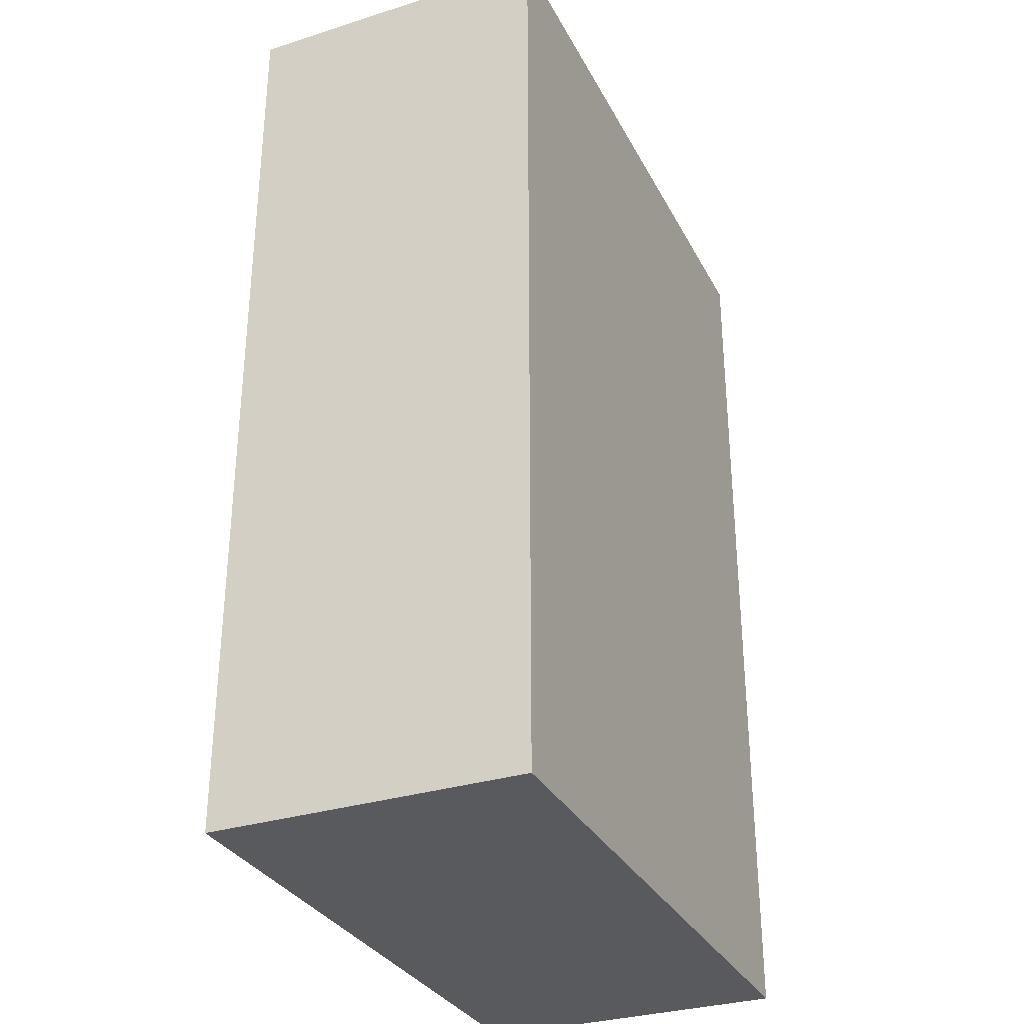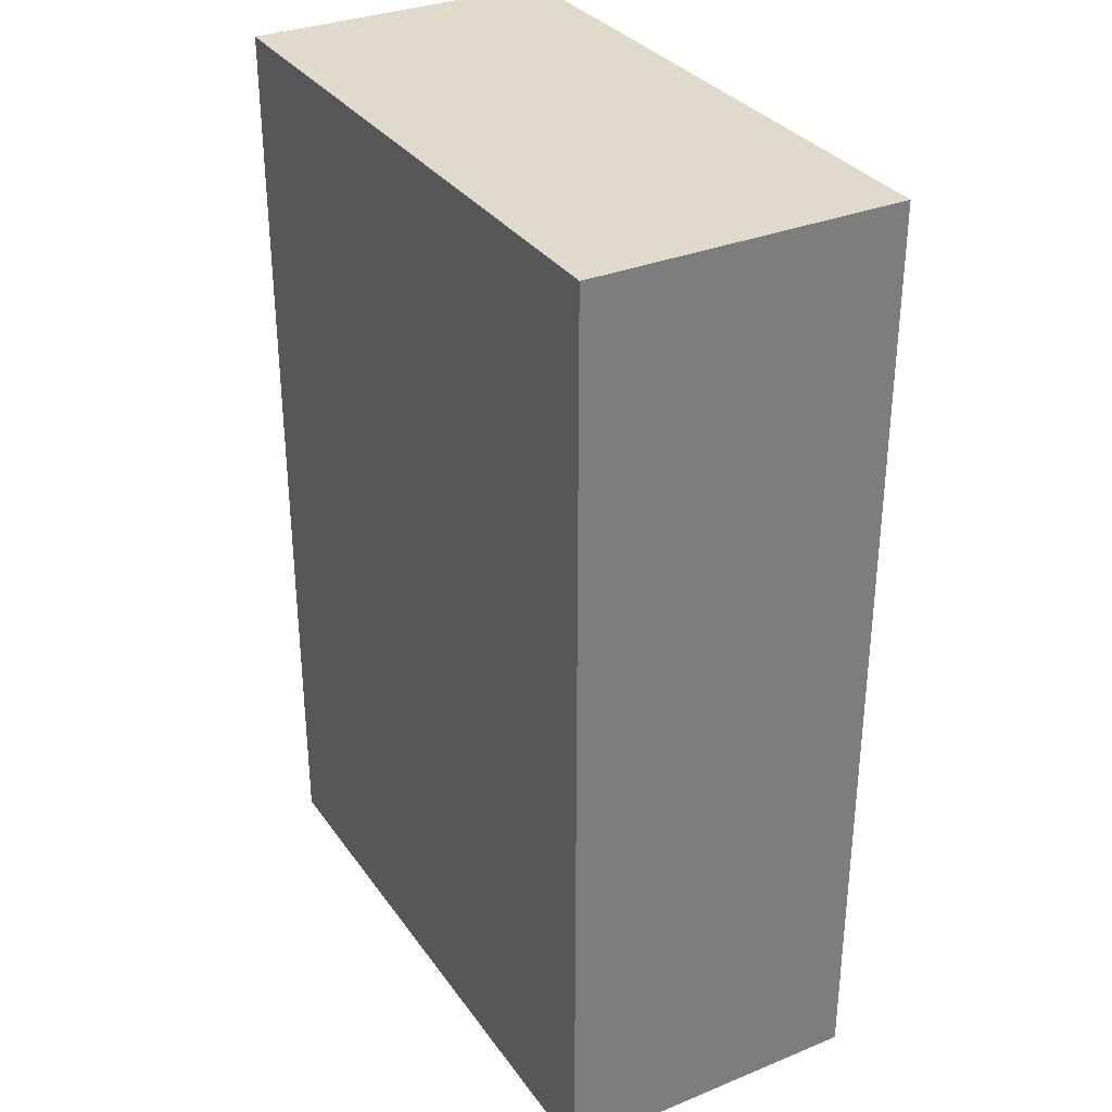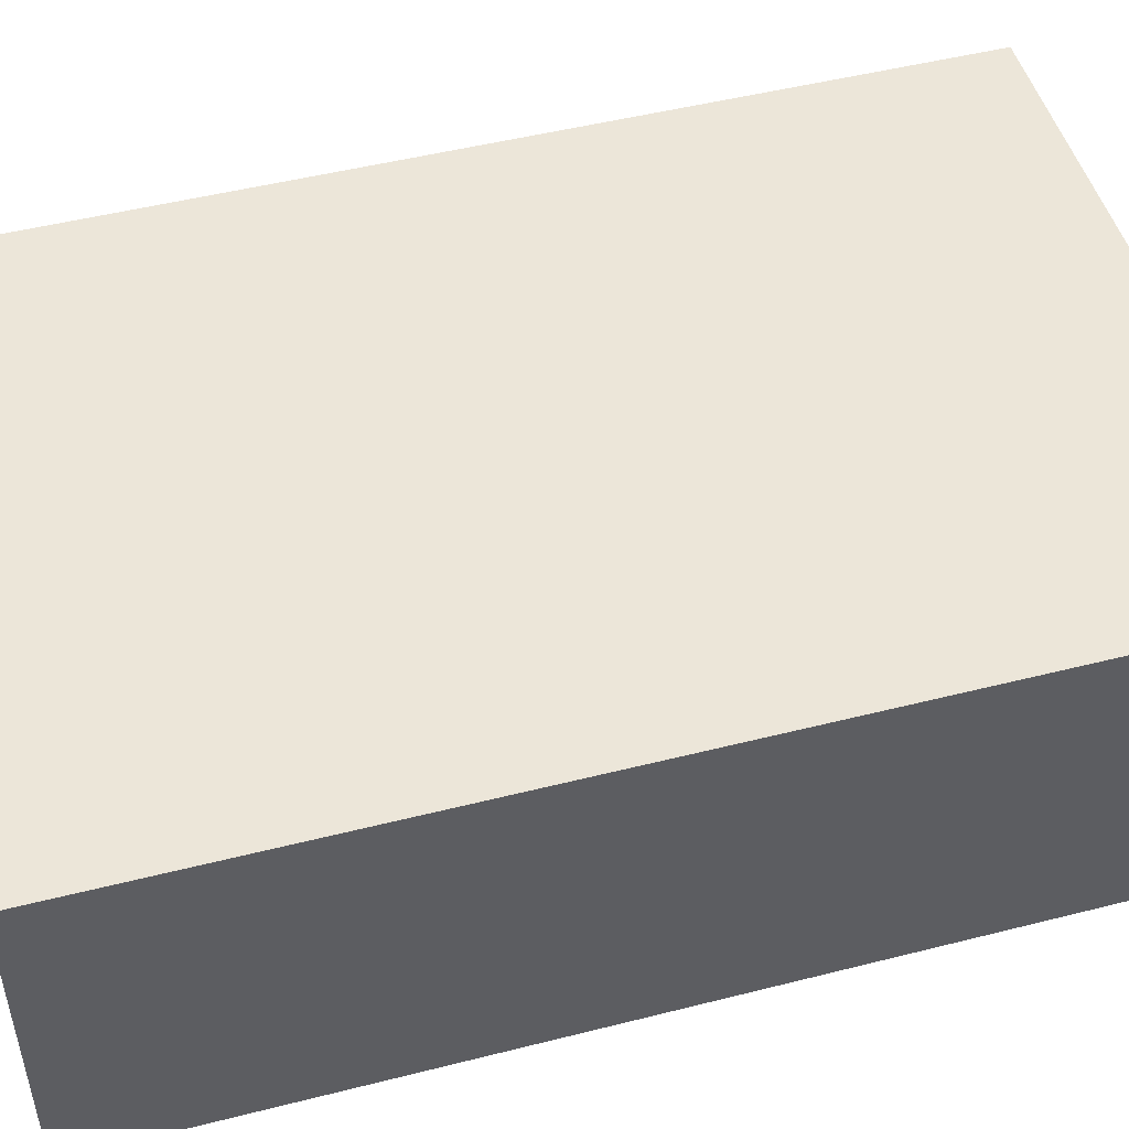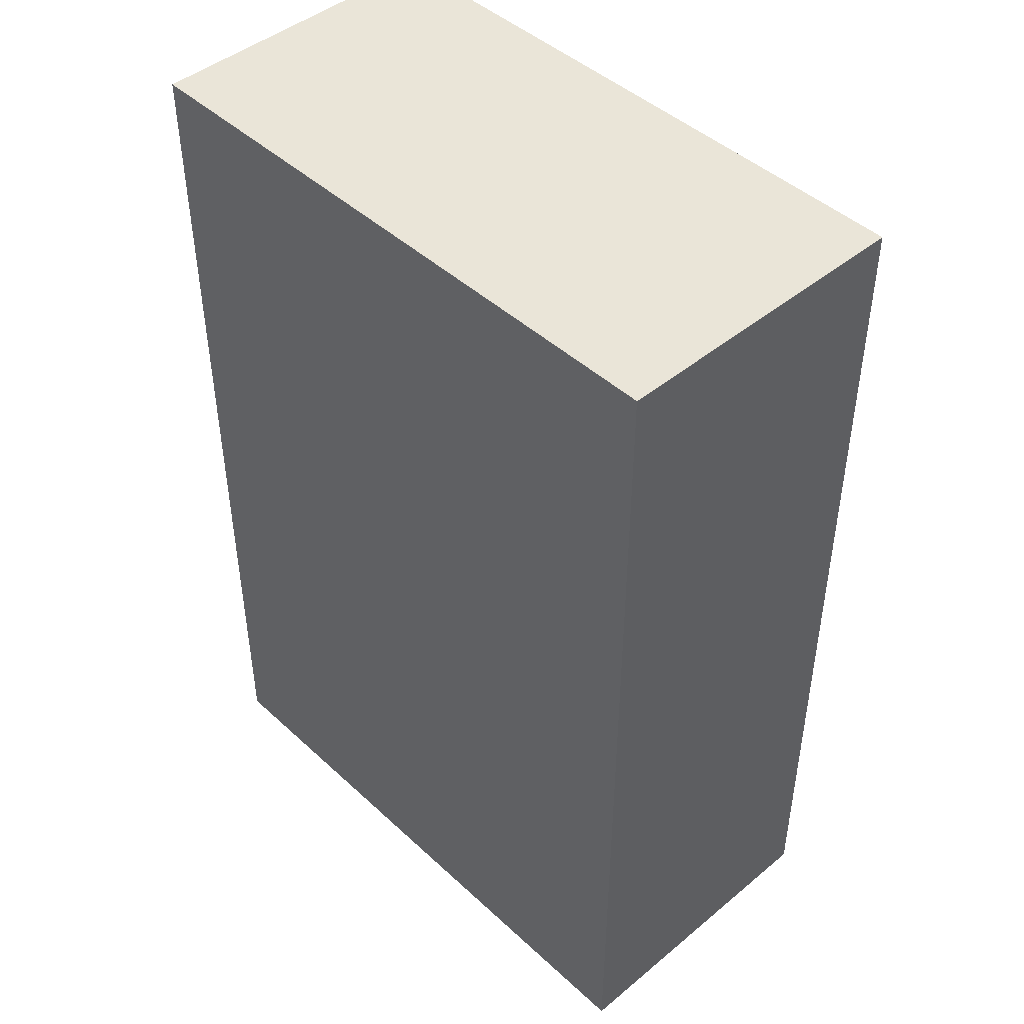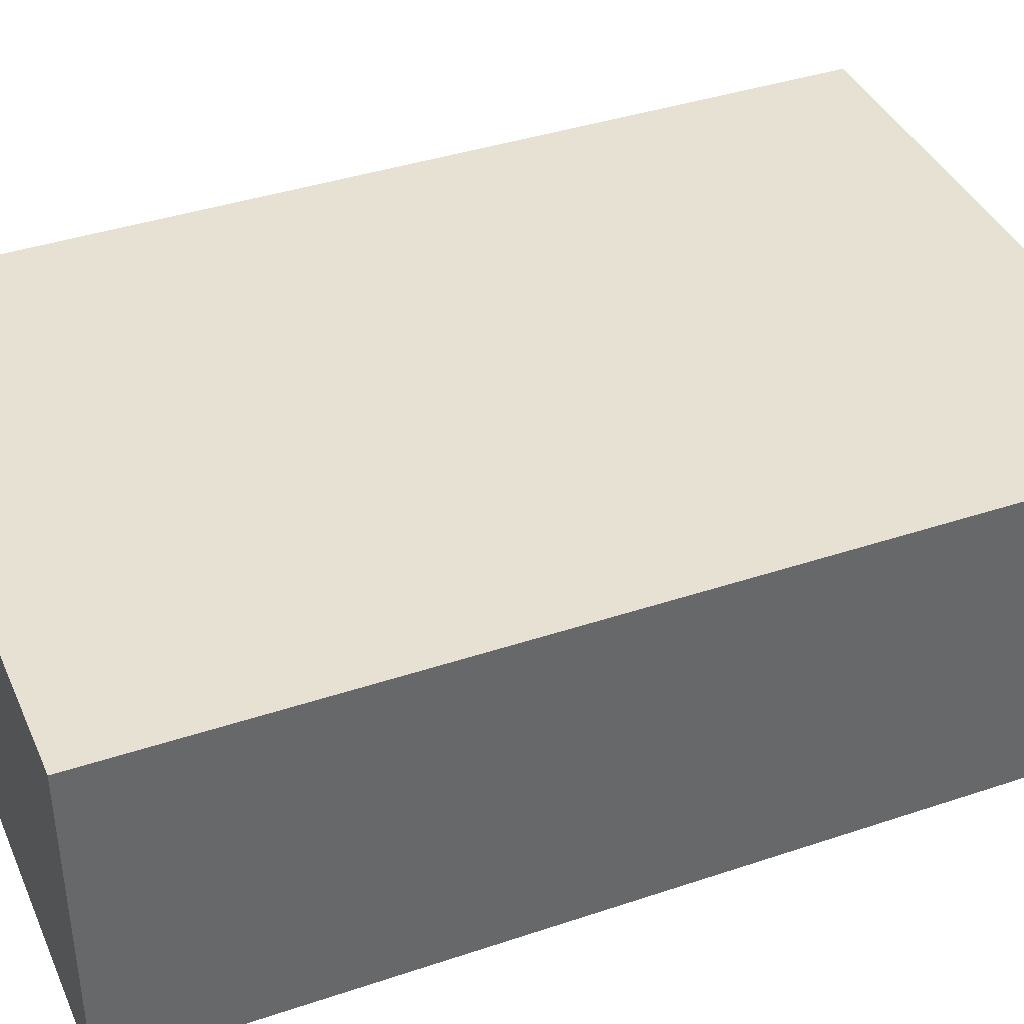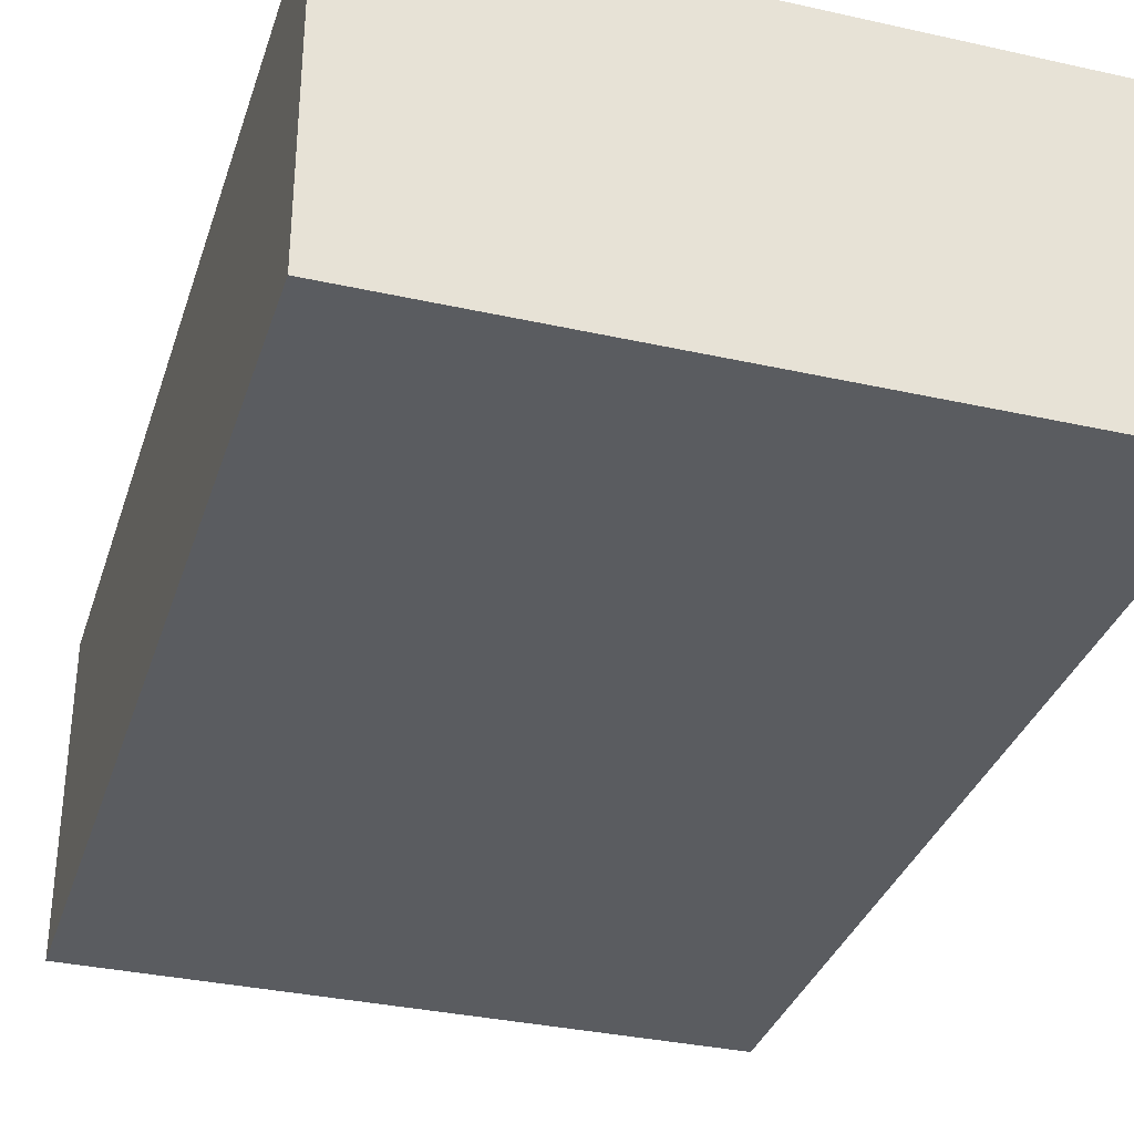
<metadata>
{"format":"obj","ext":"obj","renderer":"f3d","projection":"perspective","resolution":1024,"background":"white","views":[{"elev":-31.7,"azim":-66.1,"up":"+Z"},{"elev":32.4,"azim":60.5,"up":"+Z"},{"elev":49.1,"azim":74.3,"up":"+Y"},{"elev":45.5,"azim":46.5,"up":"+Z"},{"elev":39.5,"azim":67.4,"up":"+Y"},{"elev":-33.8,"azim":163.1,"up":"+Y"}]}
</metadata>
<code>
o Cube1
v -1 -0.5 -1.5
v -1 -0.5 1.5
v -1 0.5 -1.5
v -1 0.5 1.5
v 1 -0.5 -1.5
v 1 -0.5 1.5
v 1 0.5 -1.5
v 1 0.5 1.5
g Cube1
f 2 4 3 1
f 5 7 8 6
f 2 6 8 4
f 3 7 5 1
f 1 5 6 2
f 4 8 7 3

</code>
